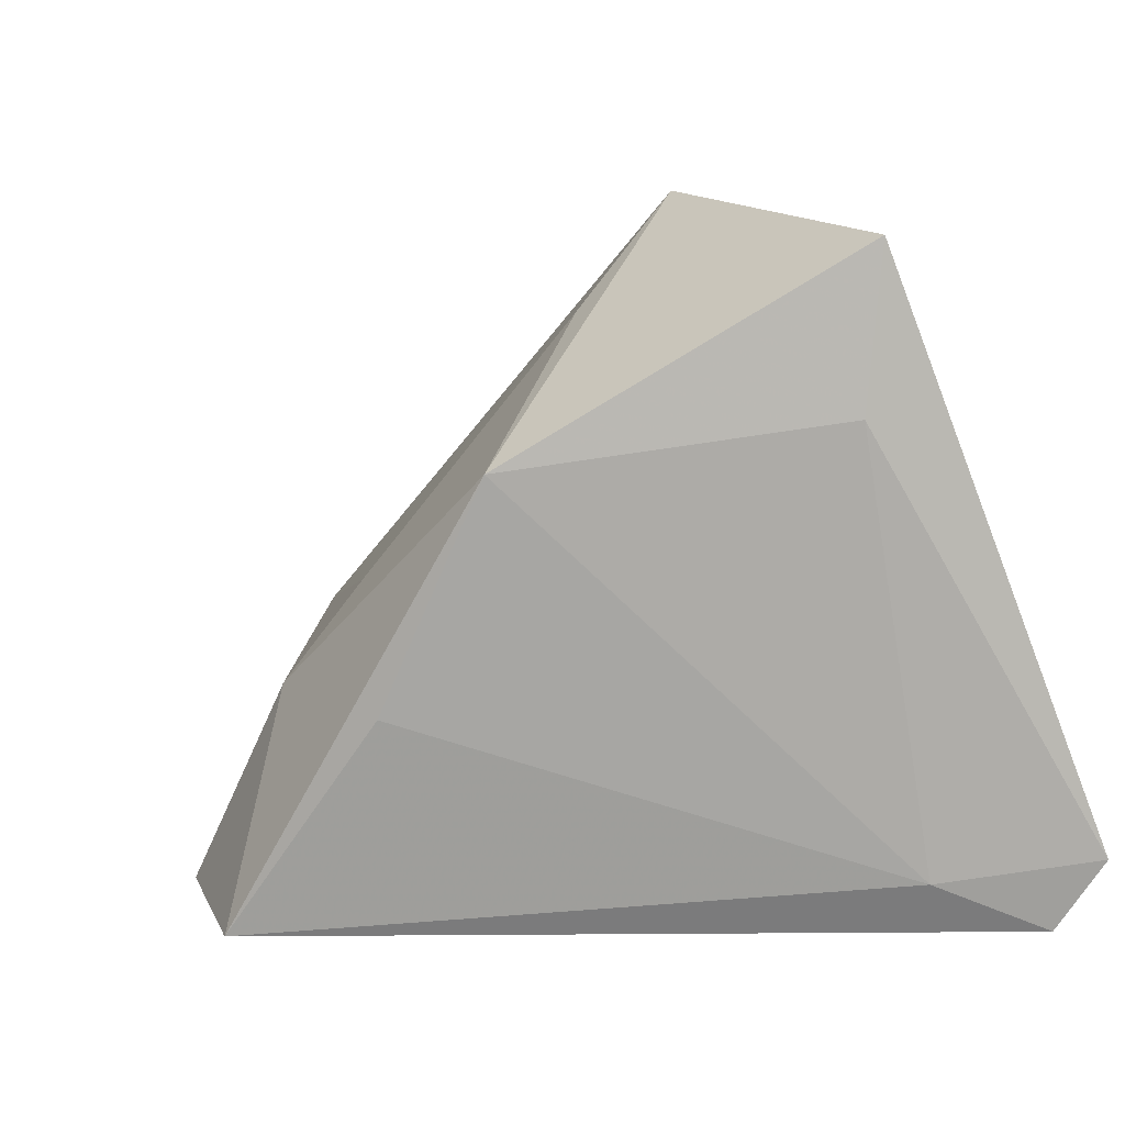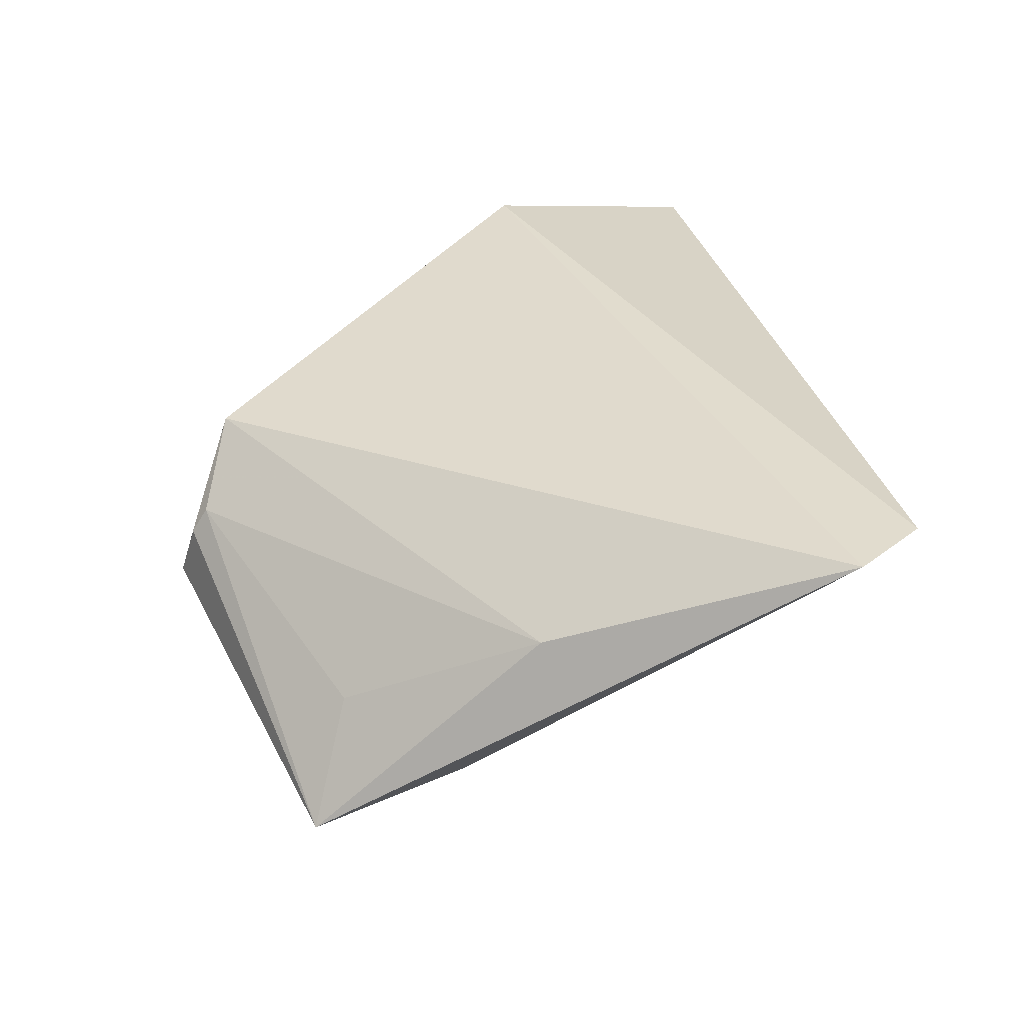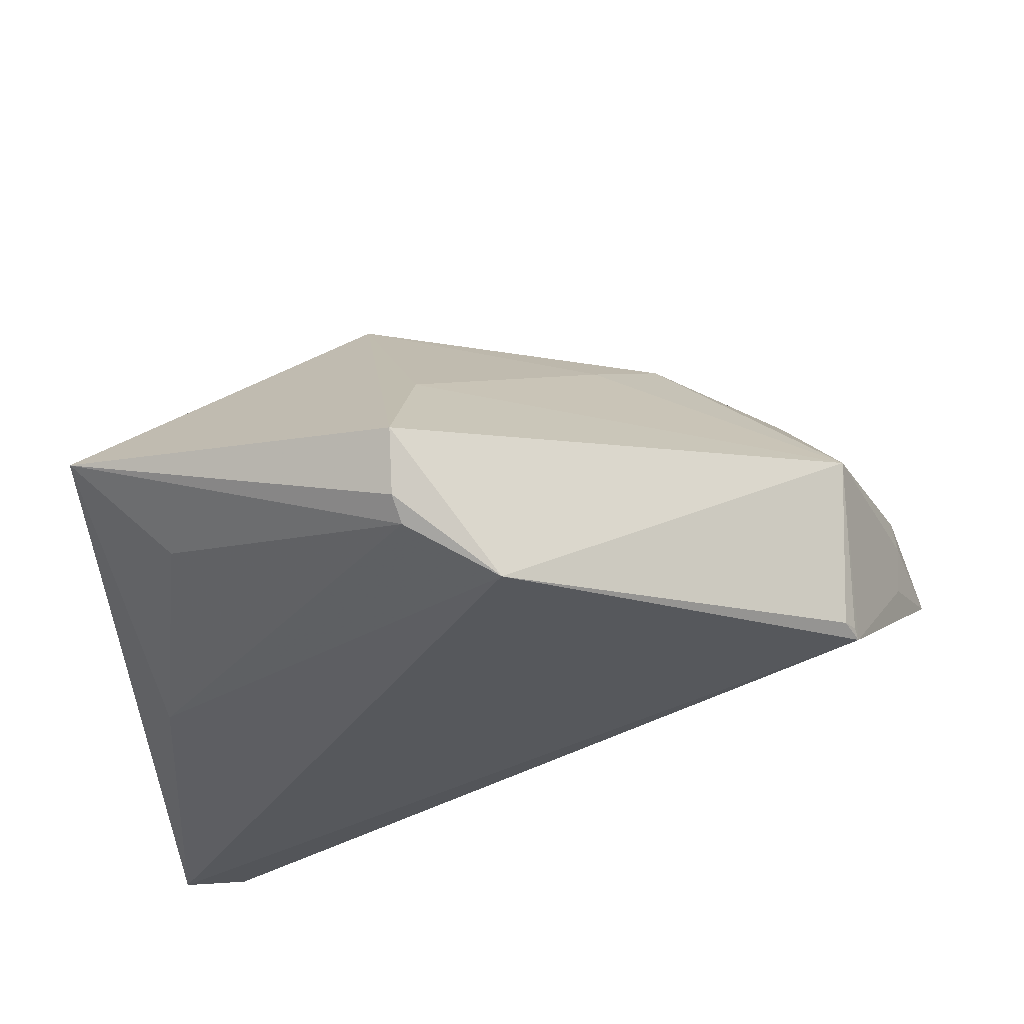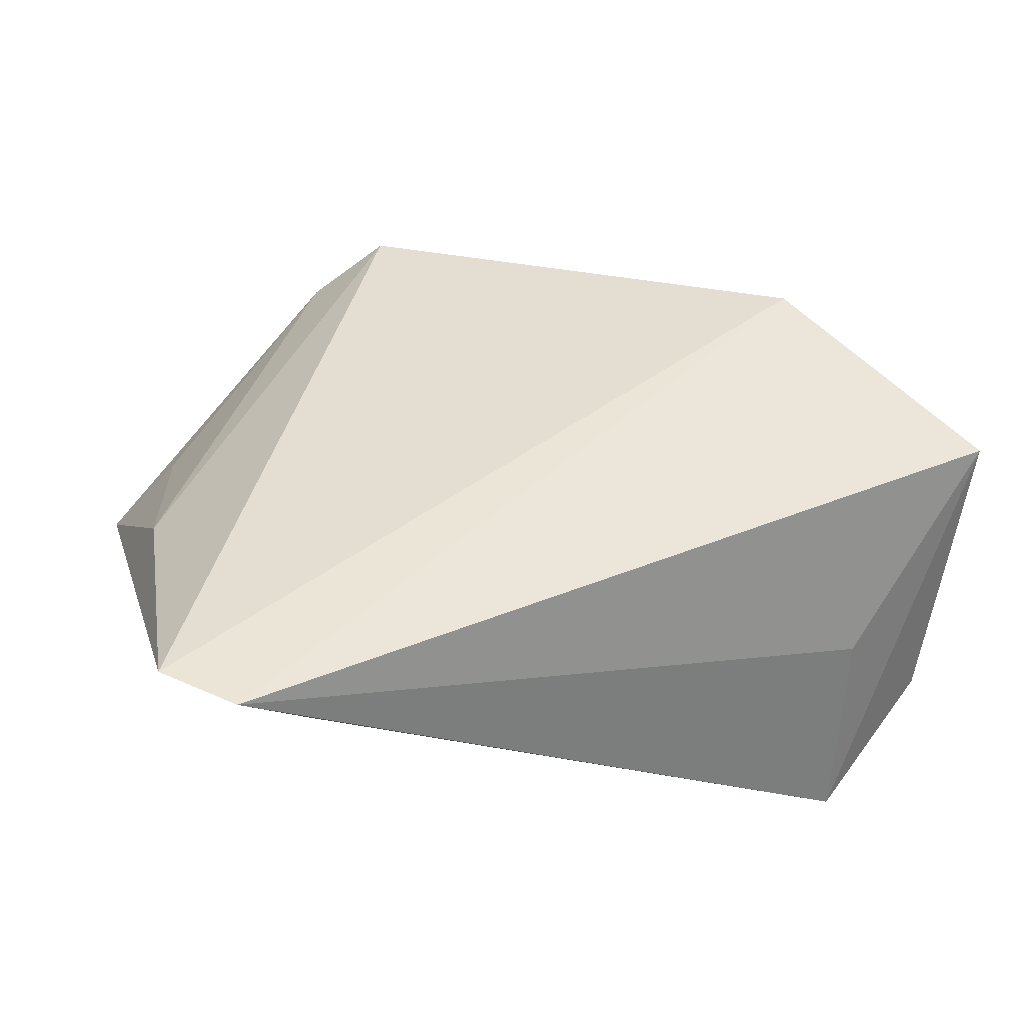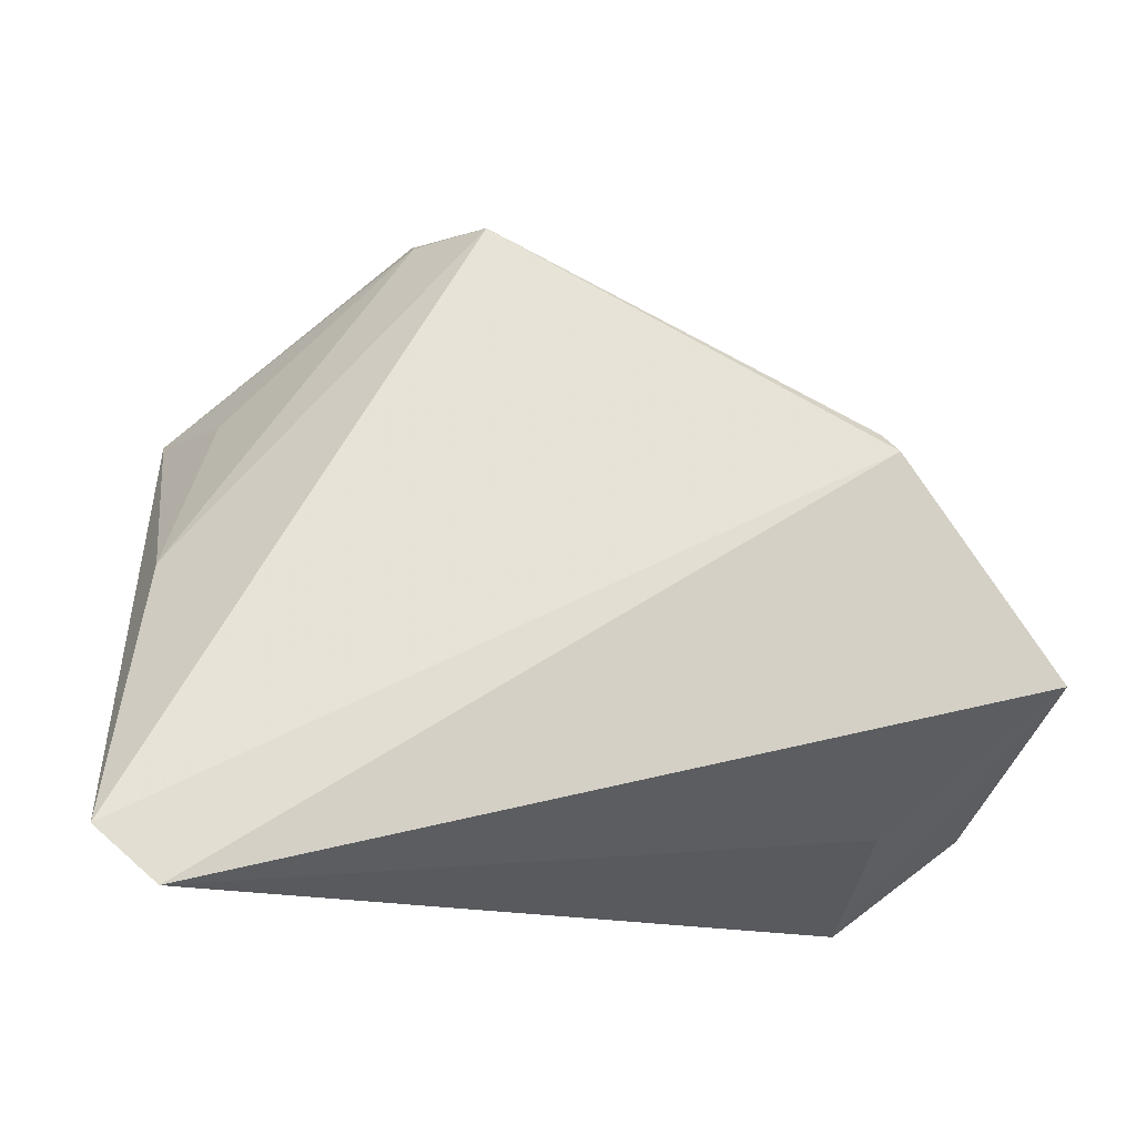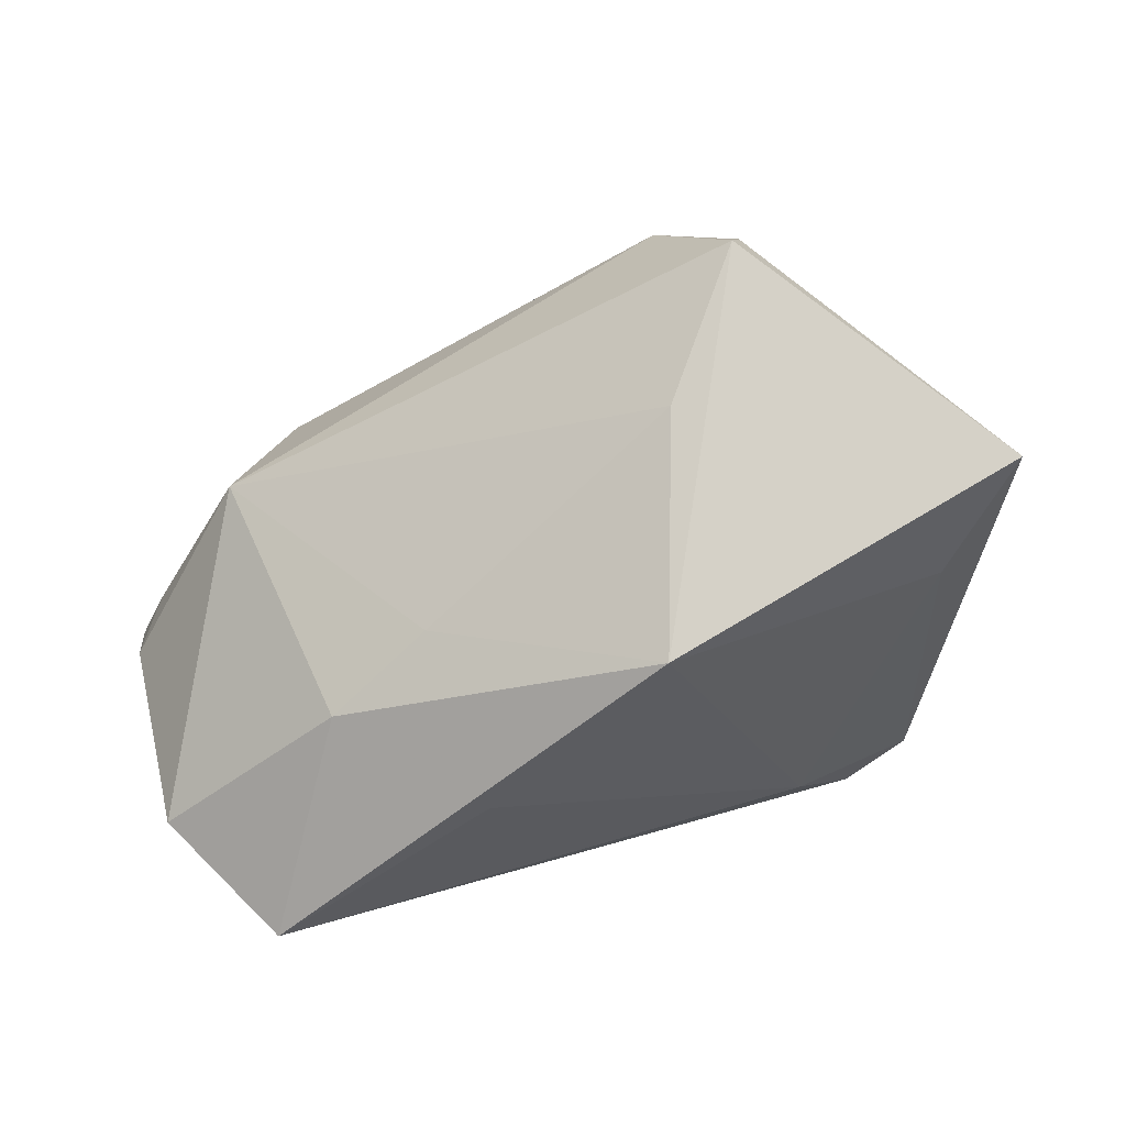
<metadata>
{"format":"obj","ext":"obj","renderer":"f3d","projection":"perspective","resolution":1024,"background":"white","views":[{"elev":-13.0,"azim":-141.4,"up":"+Y"},{"elev":34.0,"azim":-92.5,"up":"+Z"},{"elev":69.8,"azim":-15.4,"up":"+Y"},{"elev":45.9,"azim":-19.2,"up":"+Z"},{"elev":67.8,"azim":-5.0,"up":"+Z"},{"elev":-63.5,"azim":172.8,"up":"+Z"}]}
</metadata>
<code>
v 0.008095 -0.0139 -0.0302
v -0.01433 0.04809 0.007435
v 0.04806 -0.02799 -0.01949
v -0.007615 0.03468 -0.01437
v 0.02836 -0.006675 -0.02485
v 0.03871 0.01032 0.02176
v -0.04107 0.0301 -0.002776
v 0.04027 0.007243 0.02359
v -0.03705 -0.03167 0.01191
v -0.04454 0.01552 -0.01142
v -0.04585 -0.03656 0.02359
v -0.01298 0.05203 -0.002645
v 0.05159 -0.009016 0.01434
v 0.0539 -0.0107 0.008203
v -0.05309 -0.02898 0.02359
v 0.04519 0.01036 0.0008433
v -0.04749 0.006517 0.009871
v -0.05012 0.03391 -0.0155
v 0.0183 0.005078 -0.02207
v 0.03224 -0.03656 -0.02942
v 0.04007 0.008305 0.02229
v -0.01014 0.01058 -0.03359
v 0.05684 -0.01994 0.0148
v 0.05576 -0.01649 0.002722
v -0.01462 0.04999 0.004418
v -0.004969 0.04557 0.01552
v 0.03587 -0.03076 -0.004874
f 3 23 20
f 11 23 8
f 8 15 11
f 26 15 8
f 27 23 11
f 11 20 27
f 27 20 23
f 3 20 5
f 18 15 17
f 17 15 26
f 9 20 11
f 11 15 9
f 24 23 3
f 25 12 18
f 26 12 25
f 26 8 6
f 20 9 1
f 10 15 18
f 10 9 15
f 4 12 16
f 3 5 16
f 16 24 3
f 16 12 26
f 26 6 16
f 18 17 7
f 2 17 26
f 26 25 2
f 2 7 17
f 2 25 18
f 18 7 2
f 4 16 19
f 19 16 5
f 22 1 9
f 9 10 22
f 22 10 18
f 18 12 22
f 22 12 4
f 22 19 5
f 22 5 20
f 20 1 22
f 4 19 22
f 23 24 14
f 24 16 14
f 13 8 23
f 13 16 8
f 23 14 13
f 13 14 16
f 21 6 8
f 8 16 21
f 21 16 6

</code>
